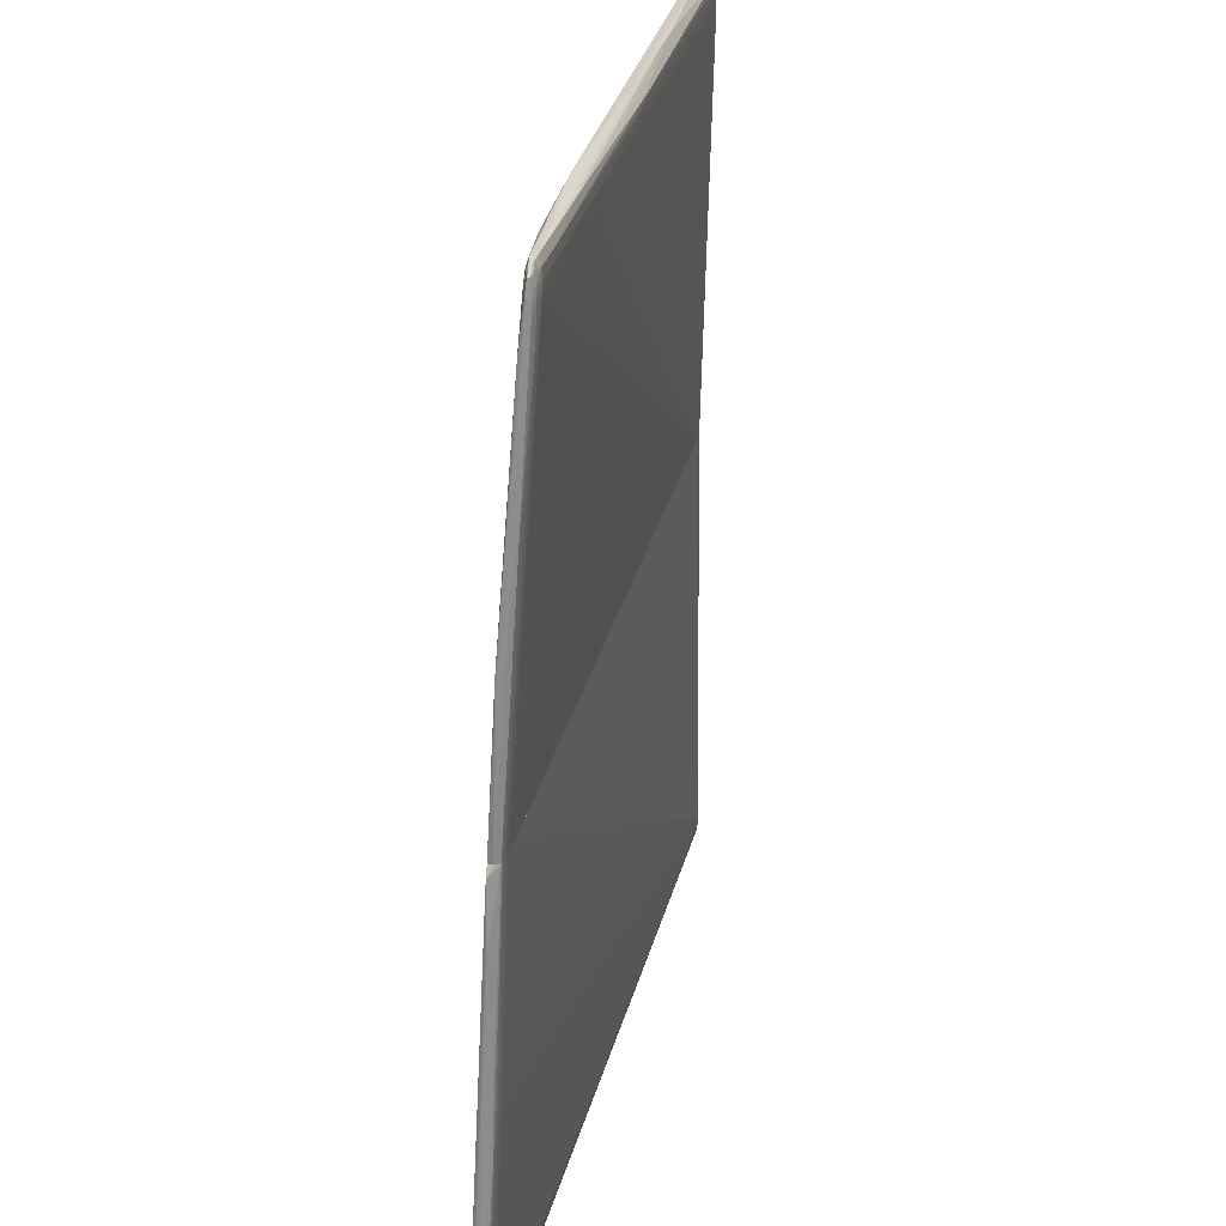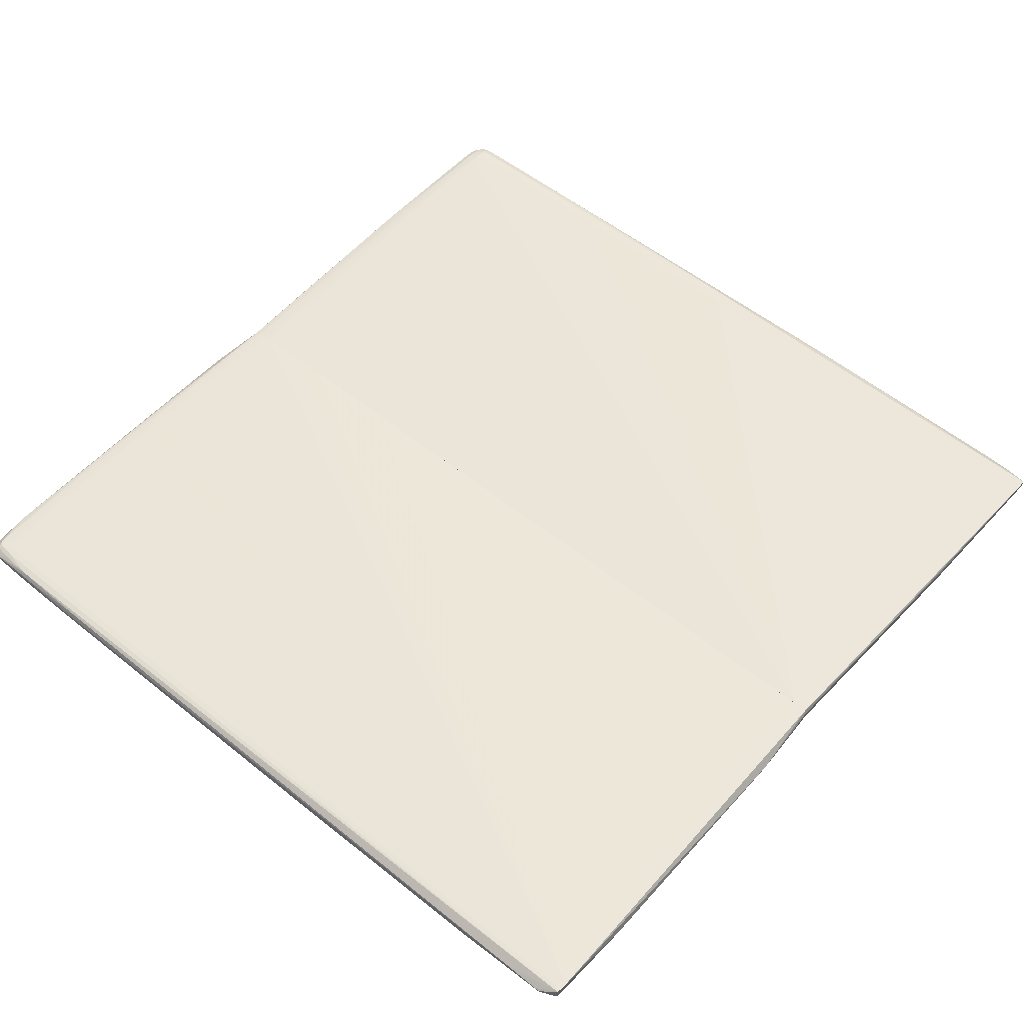
<metadata>
{"format":"obj","ext":"obj","renderer":"f3d","projection":"perspective","resolution":1024,"background":"white","views":[{"elev":23.6,"azim":99.9,"up":"+Z"},{"elev":51.1,"azim":-138.0,"up":"+Y"}]}
</metadata>
<code>
v -0.0003158 0.0004824 -7.165e-05
v -0.0004621 0.001005 0.03893
v -0.0004621 0.001755 0.03893
v -0.0003823 0.001548 0.021
v -0.0003025 0.0007244 -7.165e-05
v -0.0003025 -7.831e-05 -7.165e-05
v -0.0004488 0.001025 0.04031
v -0.0003158 0.002327 0.06376
v -0.0003291 0.002316 0.06238
v -0.0001429 -2.632e-05 0.009962
v -0.000103 -6.51e-06 0.01246
v -0.0003291 0.003003 0.06238
v -8.971e-05 0.001385 -7.165e-05
v -0.0001429 0.001245 -7.165e-05
v -0.0002892 -7.707e-05 0.0003063
v -0.0002626 -7.212e-05 0.001686
v -0.0001562 -3.56e-05 0.008583
v 0.01579 -0.0002758 -7.165e-05
v -0.0003956 0.001083 0.04307
v -0.0002626 0.001234 0.04996
v -0.0002626 0.002317 0.06514
v -0.0003158 0.003012 0.06376
v 0.02268 -0.0003537 -7.165e-05
v 0.02683 -0.0004001 -7.165e-05
v 0.003368 0.0007962 0.06652
v 0.001985 0.000907 0.06514
v 0.0008679 0.001179 0.06514
v 0.04201 -0.0005617 -7.165e-05
v 0.1335 -0.001416 -7.165e-05
v -0.0003158 0.002976 0.061
v 0.06684 0.004207 0.06376
v 0.0005753 0.001458 -7.165e-05
v -0.0003025 0.002945 0.05962
v -0.0002759 0.002913 0.05824
v -0.000236 0.002881 0.05686
v -0.0002227 -6.655e-05 0.003065
v -0.0002094 -5.912e-05 0.004445
v -0.0002227 0.001265 0.05134
v -0.0002626 0.002967 0.06514
v 0.0001763 0.001628 0.06514
v -0.0001828 0.002461 0.06601
v 0.06546 0.004184 0.06514
v 0.06318 0.004145 0.06472
v 0.06318 0.004145 0.06429
v 0.008888 0.0007622 0.06652
v 0.008888 0.0009757 0.06768
v 0.003368 0.001091 0.06745
v 0.001892 0.001061 0.06663
v 0.1336 -0.001409 0.0003063
v 0.0009477 0.001207 0.06625
v 0.1339 -0.001416 -7.165e-05
v 0.001985 0.001515 -7.165e-05
v 0.06684 0.004208 0.06514
v 0.0682 0.004229 0.06376
v -0.0001961 0.002847 0.05548
v 0.0009876 0.001475 -7.165e-05
v -0.0001828 0.00287 0.06601
v 0.06462 0.004141 0.06583
v 0.002278 0.001227 0.06733
v 0.02131 0.0008959 0.06652
v 0.02131 0.0009578 0.06762
v 0.1337 -0.001385 0.001149
v 0.1338 -0.001385 0.001149
v 0.008888 0.001783 0.06768
v 0.1076 0.002746 0.06722
v 0.003368 0.00166 0.06745
v 0.1341 -0.001409 0.0003063
v 0.1342 -0.001413 -7.165e-05
v 0.06958 0.004252 0.06376
v 0.07096 0.00427 0.06376
v 0.07372 0.004306 0.06376
v 0.1027 0.004645 0.06376
v 0.1234 0.004865 0.06376
v 0.1248 0.004877 0.06376
v 0.1261 0.004889 0.06376
v 0.1289 0.00486 0.06238
v 0.1303 0.004868 0.06238
v 0.1317 0.004876 0.06238
v 0.1317 0.004801 0.061
v 0.133 0.004793 0.061
v 0.09993 0.0007189 -7.165e-05
v 0.06958 0.004252 0.06514
v 0.002278 0.001538 0.06733
v 0.03924 0.002857 0.06731
v 0.06958 0.004181 0.06592
v 0.1027 0.004616 0.06514
v 0.07648 0.004333 0.06514
v 0.07096 0.004271 0.06514
v 0.1344 -3.56e-05 0.02212
v 0.1241 0.002752 0.06585
v 0.1234 0.002743 0.06591
v 0.1351 -2.013e-05 0.02193
v 0.05442 0.00298 0.06737
v 0.0489 0.002948 0.06738
v 0.04753 0.002931 0.06738
v 0.04062 0.002873 0.06733
v 0.1076 0.002793 0.06722
v 0.06958 0.002997 0.06735
v 0.133 0.003646 0.06619
v 0.1317 0.003628 0.06625
v 0.1344 -0.0007257 -7.165e-05
v 0.1352 -5.231e-05 0.01824
v 0.1352 -5.603e-05 0.01962
v 0.1352 -4.179e-05 0.021
v 0.1082 0.004673 0.06514
v 0.1248 0.00484 0.06514
v 0.1275 0.004899 0.06376
v 0.133 0.004907 0.06376
v 0.133 0.004873 0.06238
v 0.1289 0.004904 0.06376
v 0.1303 0.004905 0.06376
v 0.1344 0.004588 0.061
v 0.1343 0.004255 0.05548
v 0.134 0.004191 0.0541
v 0.133 0.004496 0.05686
v 0.1179 0.000566 -7.165e-05
v 0.1165 0.0005784 -7.165e-05
v 0.07096 0.004192 0.06594
v 0.133 0.003274 0.06514
v 0.1353 0.001133 0.03478
v 0.1352 0.002737 0.05626
v 0.1248 0.00446 0.06627
v 0.1206 0.004431 0.06629
v 0.1165 0.004421 0.06629
v 0.1096 0.004387 0.06627
v 0.08752 0.004268 0.06613
v 0.07235 0.004201 0.06595
v 0.1317 0.004471 0.06625
v 0.1341 0.003806 0.06602
v 0.133 0.004436 0.06619
v 0.1344 0.0002503 0.005824
v 0.1351 0.001389 0.0256
v 0.1352 0.0001117 0.01824
v 0.1351 5.971e-05 0.01748
v 0.1351 -3.065e-05 0.01748
v 0.134 7.766e-05 -7.165e-05
v 0.1317 0.004856 0.06514
v 0.133 0.004822 0.06514
v 0.1344 0.004634 0.06376
v 0.1344 0.004647 0.06238
v 0.1353 0.004267 0.061
v 0.1351 0.002769 0.03807
v 0.1333 0.0001977 -7.165e-05
v 0.133 0.0002324 -7.165e-05
v 0.133 0.004393 0.05548
v 0.1317 0.0003382 -7.165e-05
v 0.1307 0.0003741 -7.165e-05
v 0.1303 0.0003865 -7.165e-05
v 0.1289 0.0004199 -7.165e-05
v 0.1279 0.0004391 -7.165e-05
v 0.1275 0.0004459 -7.165e-05
v 0.1265 0.0004633 -7.165e-05
v 0.1261 0.0004694 -7.165e-05
v 0.1248 0.0004905 -7.165e-05
v 0.1234 0.0005078 -7.165e-05
v 0.122 0.0005233 -7.165e-05
v 0.1206 0.0005382 -7.165e-05
v 0.1344 0.003295 0.06376
v 0.1345 0.003611 0.06514
v 0.1353 0.001739 0.03478
v 0.1354 0.002388 0.04721
v 0.1352 0.003705 0.06376
v 0.1352 0.00386 0.06469
v 0.1341 0.004307 0.06602
v 0.1352 0.001471 0.02789
v 0.1353 0.001535 0.02927
v 0.1345 0.004434 0.06514
v 0.1352 0.004202 0.06469
v 0.1352 0.00425 0.06376
v 0.1353 0.004283 0.06238
v 0.1354 0.003066 0.04721
v 0.132 0.0003104 -7.165e-05
v 0.1353 0.003686 0.06238
v 0.1123 -0.003449 -0.06853
v 0.1082 -0.002563 -0.06821
v 0.122 -0.003449 -0.06842
v 0.1317 -0.003711 -0.06833
v 0.1234 -0.004469 -0.06842
v 0.1192 -0.004476 -0.06841
v 0.1082 -0.003449 -0.06851
v 0.0006133 0.0001048 -0.06805
v 0.004751 8.648e-05 -0.06806
v 0.00613 7.404e-05 -0.06805
v 0.1096 -0.002581 -0.06819
v 0.1233 -0.003322 -0.06833
v -0.002537 0.001399 -0.06667
v 0.1289 -0.002972 -0.0677
v 0.1303 -0.002993 -0.06755
v 0.1317 -0.002985 -0.06722
v 0.1326 -0.003859 -0.06822
v 0.1317 -0.004369 -0.06833
v 0.1228 -0.002758 -0.06799
v 0.1237 -0.002778 -0.06796
v 0.1248 -0.002807 -0.06791
v 0.1317 -0.004519 -0.0673
v 0.1123 -0.004482 -0.06839
v 0.1068 -0.003449 -0.06851
v 0.0006133 -9.293e-05 -0.06805
v -0.0002385 7.404e-05 -0.06803
v -0.002862 0.001399 -0.06667
v -0.002104 0.001463 -0.06601
v 0.1289 -0.002674 -0.06701
v 0.1303 -0.002705 -0.06686
v 0.1322 -0.002788 -0.06649
v 0.1313 -0.002738 -0.06671
v 0.1331 -0.003709 -0.06717
v 0.1337 -0.004134 -0.06662
v 0.1326 -0.004316 -0.06822
v 0.1331 -0.004344 -0.06717
v 0.1339 -0.004292 -0.06178
v 0.1339 -0.004207 -0.05318
v 0.1339 -0.004197 -0.05212
v 0.1336 -0.004197 -0.05212
v 0.1123 -0.004482 -0.0676
v 0.0958 -0.004204 -0.0681
v 0.042 -0.002799 -0.06803
v 0.04338 -0.00282 -0.06806
v 0.04614 -0.002854 -0.0681
v 0.05856 -0.003006 -0.06824
v 0.01578 -0.001467 -0.06808
v -0.0002385 -5.918e-05 -0.06803
v -0.002889 0.0006892 -0.06678
v -0.002943 0.00145 -0.06592
v -0.002145 0.001529 -0.06454
v 0.1317 -0.0008899 -0.03144
v 0.1317 -0.0009533 -0.03282
v 0.1123 -0.001259 -0.05074
v 0.1303 -0.002515 -0.06454
v 0.1289 -0.002551 -0.06592
v 0.1303 -0.002601 -0.06592
v 0.1317 -0.002693 -0.06599
v 0.1324 -0.002734 -0.06556
v 0.133 -0.003241 -0.06599
v 0.1338 -0.004029 -0.06592
v 0.1337 -0.004142 -0.06662
v 0.1333 -0.00314 -0.06454
v 0.1338 -0.004186 -0.06592
v 0.1339 -0.004265 -0.06316
v 0.1351 -0.001458 -0.01019
v 0.1352 -0.001463 -0.009359
v 0.1351 -0.001382 -0.001539
v 0.1342 -0.001413 -7.165e-05
v 0.1339 -0.001416 -7.165e-05
v 0.1335 -0.001416 -7.165e-05
v 0.042 -0.0005619 -7.165e-05
v 0.02683 -0.0004008 -7.165e-05
v 0.02507 -0.0003813 -7.165e-05
v 0.01716 -0.0002919 -7.165e-05
v 0.01542 -0.0002717 -7.165e-05
v 0.0144 -0.0002593 -7.165e-05
v -0.0003061 -7.872e-05 -7.165e-05
v 0.0958 -0.004204 -0.06788
v 0.09442 -0.004177 -0.06805
v 0.042 -0.002799 -0.06786
v 0.04116 -0.002773 -0.068
v 0.01474 -0.001428 -0.06804
v 0.0006133 -0.0003309 -0.0673
v -0.002889 -3.431e-05 -0.06678
v -0.002943 0.0006289 -0.06591
v -0.00297 0.0008876 -0.06454
v -0.00297 0.001472 -0.06454
v 0.0005727 0.001458 -7.165e-05
v 0.0009784 0.001474 -7.165e-05
v 0.001992 0.001514 -7.165e-05
v 0.09994 0.0007183 -7.165e-05
v 0.1165 0.0005779 -7.165e-05
v 0.1169 0.0005744 -7.165e-05
v 0.1182 0.0005613 -7.165e-05
v 0.1192 0.0005513 -7.165e-05
v 0.121 0.0005335 -7.165e-05
v 0.122 0.0005229 -7.165e-05
v 0.1224 0.0005187 -7.165e-05
v 0.1234 0.0005075 -7.165e-05
v 0.1248 0.0004897 -7.165e-05
v 0.1261 0.000469 -7.165e-05
v 0.1265 0.0004631 -7.165e-05
v 0.1275 0.0004453 -7.165e-05
v 0.1289 0.0004198 -7.165e-05
v 0.1303 0.0003861 -7.165e-05
v 0.1317 -0.0007182 -0.0273
v 0.1331 -0.0007804 -0.02592
v 0.1331 -0.0008402 -0.0273
v 0.1331 -0.001148 -0.03419
v 0.1331 -0.00121 -0.03557
v 0.1317 -0.001023 -0.03419
v 0.1317 -0.001094 -0.03557
v 0.1317 -0.002596 -0.06454
v 0.1338 -0.001372 -0.03642
v 0.1326 -0.002709 -0.06454
v 0.1338 -0.002745 -0.05991
v 0.1338 -0.00383 -0.06454
v 0.1339 -0.003724 -0.06316
v 0.1351 -0.001332 -0.01019
v 0.1352 -0.001329 -0.009359
v 0.1351 -0.001372 -0.001539
v 0.1344 -0.0007259 -7.165e-05
v -0.0003061 0.0007236 -7.165e-05
v -0.001469 -1.359e-05 -0.01263
v -0.001645 -0.0002007 -0.02454
v -0.0007658 -0.0003967 -0.02454
v 0.04116 -0.002773 -0.06794
v 0.09442 -0.004177 -0.06793
v 0.01474 -0.001428 -0.06785
v -0.0007658 -0.000492 -0.03833
v -0.0007658 -0.0004914 -0.03971
v -0.0007658 -0.0004855 -0.04109
v -0.0007658 -0.0004766 -0.04247
v -0.0007658 -0.0004671 -0.04385
v -0.0007658 -0.0004559 -0.04523
v -0.001996 -0.0002344 -0.04661
v -0.002889 -3.431e-05 -0.06637
v -0.002848 -5.3e-06 -0.05267
v -0.002848 1.72e-05 -0.05267
v -0.001469 3.319e-05 -0.01263
v -8.979e-05 0.001384 -7.165e-05
v 0.1307 0.0003737 -7.165e-05
v 0.1317 0.0003375 -7.165e-05
v 0.1324 3.58e-06 -0.007375
v 0.1328 5.214e-05 -0.005224
v 0.1332 7.286e-05 -0.003925
v 0.1338 1.483e-05 -0.003516
v 0.1341 -0.001166 -0.0273
v 0.1342 -0.002374 -0.04523
v 0.1339 -0.002635 -0.05488
v 0.1339 -0.00268 -0.05626
v 0.1339 7.7e-05 -7.165e-05
v -0.0001439 0.001245 -7.165e-05
v -0.001753 -0.0002516 -0.03006
v -0.0007658 -0.0004707 -0.03006
v -0.0007658 -0.0004814 -0.03144
v -0.0007658 -0.0004908 -0.03695
v -0.00178 -0.0002593 -0.03144
v -0.002848 -1.063e-05 -0.0535
v 0.132 0.0003097 -7.165e-05
v 0.1331 0.0002321 -7.165e-05
v 0.1333 0.0001972 -7.165e-05
f 1 2 3
f 1 3 4
f 1 4 5
f 1 5 14
f 1 14 13
f 1 13 32
f 1 32 56
f 1 56 52
f 1 52 81
f 1 81 117
f 1 117 116
f 1 116 157
f 1 157 156
f 1 156 155
f 1 155 154
f 1 154 153
f 1 153 152
f 1 152 151
f 1 151 150
f 1 150 149
f 1 149 148
f 1 148 147
f 1 147 146
f 1 146 172
f 1 172 144
f 1 144 143
f 1 143 136
f 1 136 101
f 1 101 68
f 1 68 51
f 1 51 29
f 1 29 28
f 1 28 24
f 1 24 23
f 1 23 18
f 1 18 6
f 1 6 2
f 2 7 8
f 2 8 9
f 2 9 12
f 2 12 3
f 2 6 10
f 2 10 11
f 2 11 7
f 3 12 4
f 4 12 13
f 4 13 14
f 4 14 5
f 6 15 16
f 6 16 17
f 6 17 10
f 6 18 15
f 7 19 8
f 7 11 19
f 8 19 20
f 8 20 21
f 8 21 39
f 8 39 22
f 8 22 12
f 8 12 9
f 10 17 18
f 10 18 23
f 10 23 24
f 10 24 11
f 11 25 26
f 11 26 27
f 11 27 20
f 11 20 19
f 11 24 28
f 11 28 29
f 11 29 25
f 12 30 13
f 12 22 31
f 12 31 30
f 13 30 33
f 13 33 34
f 13 34 35
f 13 35 32
f 15 18 16
f 16 36 37
f 16 37 17
f 16 18 36
f 17 37 18
f 18 37 36
f 20 27 38
f 20 38 21
f 21 38 40
f 21 40 41
f 21 41 57
f 21 57 39
f 22 39 42
f 22 42 43
f 22 43 44
f 22 44 31
f 25 45 46
f 25 46 47
f 25 47 48
f 25 48 26
f 25 29 49
f 25 49 45
f 26 48 50
f 26 50 27
f 27 50 40
f 27 40 38
f 29 51 67
f 29 67 49
f 30 31 33
f 31 52 35
f 31 35 34
f 31 34 33
f 31 44 53
f 31 53 54
f 31 54 52
f 32 35 55
f 32 55 56
f 35 52 55
f 39 57 58
f 39 58 42
f 40 50 41
f 41 50 59
f 41 59 83
f 41 83 57
f 42 58 53
f 42 53 43
f 43 53 44
f 45 60 61
f 45 61 46
f 45 49 62
f 45 62 63
f 45 63 60
f 46 64 66
f 46 66 47
f 46 61 65
f 46 65 97
f 46 97 64
f 47 66 83
f 47 83 59
f 47 59 48
f 48 59 50
f 49 67 63
f 49 63 62
f 51 68 67
f 52 56 55
f 52 54 69
f 52 69 70
f 52 70 71
f 52 71 72
f 52 72 73
f 52 73 74
f 52 74 75
f 52 75 76
f 52 76 77
f 52 77 78
f 52 78 79
f 52 79 80
f 52 80 81
f 53 58 82
f 53 82 69
f 53 69 54
f 57 83 66
f 57 66 64
f 57 64 84
f 57 84 58
f 58 84 85
f 58 85 86
f 58 86 87
f 58 87 88
f 58 88 82
f 60 63 61
f 61 63 89
f 61 89 90
f 61 90 91
f 61 91 65
f 63 67 92
f 63 92 89
f 64 93 94
f 64 94 95
f 64 95 96
f 64 96 84
f 64 97 98
f 64 98 93
f 65 91 99
f 65 99 100
f 65 100 128
f 65 128 97
f 67 68 92
f 68 101 102
f 68 102 103
f 68 103 104
f 68 104 92
f 69 82 88
f 69 88 70
f 70 88 71
f 71 88 72
f 72 88 87
f 72 87 86
f 72 86 73
f 73 86 105
f 73 105 106
f 73 106 74
f 74 106 75
f 75 106 107
f 75 107 76
f 76 107 77
f 77 107 78
f 78 108 109
f 78 109 79
f 78 107 110
f 78 110 111
f 78 111 108
f 79 109 80
f 80 109 112
f 80 112 113
f 80 113 114
f 80 114 115
f 80 115 116
f 80 116 117
f 80 117 81
f 84 96 85
f 85 118 106
f 85 106 105
f 85 105 86
f 85 96 118
f 89 92 90
f 90 92 119
f 90 119 99
f 90 99 91
f 92 104 120
f 92 120 121
f 92 121 119
f 93 98 122
f 93 122 123
f 93 123 124
f 93 124 94
f 94 124 125
f 94 125 126
f 94 126 127
f 94 127 95
f 95 127 118
f 95 118 96
f 97 128 98
f 98 128 122
f 99 119 129
f 99 129 164
f 99 164 130
f 99 130 128
f 99 128 100
f 101 131 132
f 101 132 133
f 101 133 134
f 101 134 135
f 101 135 102
f 101 136 131
f 102 135 134
f 102 134 133
f 102 133 160
f 102 160 120
f 102 120 103
f 103 120 104
f 106 125 124
f 106 124 122
f 106 122 137
f 106 137 110
f 106 110 107
f 106 118 127
f 106 127 126
f 106 126 125
f 108 137 138
f 108 138 139
f 108 139 140
f 108 140 109
f 108 111 137
f 109 140 112
f 110 137 111
f 112 140 141
f 112 141 142
f 112 142 113
f 113 142 136
f 113 136 143
f 113 143 144
f 113 144 114
f 114 144 145
f 114 145 115
f 115 145 146
f 115 146 147
f 115 147 148
f 115 148 149
f 115 149 150
f 115 150 151
f 115 151 152
f 115 152 153
f 115 153 154
f 115 154 155
f 115 155 156
f 115 156 157
f 115 157 116
f 119 121 158
f 119 158 159
f 119 159 129
f 120 160 171
f 120 171 161
f 120 161 121
f 121 161 162
f 121 162 158
f 122 128 137
f 122 124 123
f 128 130 138
f 128 138 137
f 129 159 163
f 129 163 168
f 129 168 164
f 130 164 138
f 131 142 132
f 131 136 142
f 132 142 165
f 132 165 133
f 133 165 166
f 133 166 160
f 138 164 167
f 138 167 139
f 139 167 168
f 139 168 169
f 139 169 170
f 139 170 140
f 140 170 141
f 141 170 171
f 141 171 142
f 142 171 166
f 142 166 165
f 144 172 145
f 145 172 146
f 158 162 163
f 158 163 159
f 160 166 171
f 161 171 170
f 161 170 173
f 161 173 162
f 162 173 170
f 162 170 169
f 162 169 168
f 162 168 163
f 164 168 167
f 174 175 176
f 174 176 177
f 174 177 178
f 174 178 179
f 174 179 180
f 174 180 181
f 174 181 182
f 174 182 183
f 174 183 175
f 175 184 185
f 175 185 176
f 175 183 186
f 175 186 184
f 176 185 177
f 177 187 188
f 177 188 189
f 177 189 190
f 177 190 208
f 177 208 191
f 177 191 178
f 177 185 192
f 177 192 193
f 177 193 194
f 177 194 187
f 178 191 195
f 178 195 179
f 179 196 180
f 179 195 196
f 180 196 197
f 180 197 198
f 180 198 181
f 181 198 221
f 181 221 199
f 181 199 200
f 181 200 186
f 181 186 182
f 182 186 183
f 184 192 185
f 184 186 192
f 186 200 201
f 186 201 202
f 186 202 192
f 187 194 188
f 188 194 202
f 188 202 203
f 188 203 189
f 189 204 190
f 189 203 205
f 189 205 204
f 190 206 207
f 190 207 235
f 190 235 208
f 190 204 206
f 191 208 195
f 192 202 193
f 193 202 194
f 195 208 209
f 195 209 210
f 195 210 211
f 195 211 212
f 195 212 213
f 195 213 214
f 195 214 196
f 196 214 252
f 196 252 215
f 196 215 216
f 196 216 217
f 196 217 218
f 196 218 219
f 196 219 197
f 197 219 220
f 197 220 198
f 198 220 221
f 199 221 222
f 199 222 200
f 200 222 223
f 200 223 201
f 201 223 224
f 201 224 225
f 201 225 226
f 201 226 227
f 201 227 228
f 201 228 229
f 201 229 202
f 202 229 203
f 203 230 205
f 203 229 230
f 204 205 231
f 204 231 232
f 204 232 233
f 204 233 206
f 205 230 231
f 206 233 207
f 207 234 237
f 207 237 235
f 207 233 236
f 207 236 234
f 208 235 209
f 209 235 237
f 209 237 238
f 209 238 210
f 210 238 239
f 210 239 240
f 210 240 211
f 211 240 241
f 211 241 212
f 212 241 242
f 212 242 243
f 212 243 244
f 212 244 213
f 213 244 245
f 213 245 246
f 213 246 247
f 213 247 248
f 213 248 249
f 213 249 250
f 213 250 251
f 213 251 214
f 214 251 252
f 215 252 302
f 215 302 253
f 215 253 216
f 216 254 301
f 216 301 255
f 216 255 220
f 216 220 217
f 216 253 302
f 216 302 254
f 217 220 218
f 218 220 219
f 220 255 256
f 220 256 221
f 221 256 257
f 221 257 258
f 221 258 222
f 222 258 259
f 222 259 223
f 223 259 260
f 223 260 261
f 223 261 224
f 224 261 262
f 224 262 263
f 224 263 264
f 224 264 265
f 224 265 266
f 224 266 267
f 224 267 268
f 224 268 269
f 224 269 270
f 224 270 271
f 224 271 272
f 224 272 273
f 224 273 274
f 224 274 275
f 224 275 276
f 224 276 277
f 224 277 278
f 224 278 279
f 224 279 280
f 224 280 225
f 225 280 281
f 225 281 282
f 225 282 283
f 225 283 284
f 225 284 226
f 226 284 285
f 226 285 228
f 226 228 227
f 228 285 286
f 228 286 287
f 228 287 230
f 228 230 229
f 230 287 231
f 231 287 232
f 232 287 284
f 232 284 288
f 232 288 289
f 232 289 290
f 232 290 236
f 232 236 233
f 234 236 290
f 234 290 291
f 234 291 292
f 234 292 238
f 234 238 237
f 238 292 293
f 238 293 239
f 239 293 294
f 239 294 240
f 240 294 295
f 240 295 241
f 241 295 296
f 241 296 242
f 242 296 326
f 242 326 336
f 242 336 335
f 242 335 334
f 242 334 317
f 242 317 316
f 242 316 279
f 242 279 278
f 242 278 277
f 242 277 276
f 242 276 275
f 242 275 274
f 242 274 273
f 242 273 272
f 242 272 271
f 242 271 270
f 242 270 269
f 242 269 268
f 242 268 267
f 242 267 266
f 242 266 265
f 242 265 264
f 242 264 263
f 242 263 262
f 242 262 315
f 242 315 327
f 242 327 297
f 242 297 251
f 242 251 250
f 242 250 249
f 242 249 248
f 242 248 247
f 242 247 246
f 242 246 245
f 242 245 244
f 242 244 243
f 251 297 314
f 251 314 298
f 251 298 299
f 251 299 300
f 251 300 301
f 251 301 254
f 251 254 302
f 251 302 252
f 255 301 303
f 255 303 256
f 256 303 304
f 256 304 305
f 256 305 306
f 256 306 307
f 256 307 308
f 256 308 309
f 256 309 257
f 257 309 258
f 258 309 308
f 258 308 307
f 258 307 306
f 258 306 305
f 258 305 310
f 258 310 311
f 258 311 260
f 258 260 259
f 260 311 312
f 260 312 313
f 260 313 261
f 261 313 314
f 261 314 315
f 261 315 262
f 279 316 280
f 280 316 317
f 280 317 318
f 280 318 319
f 280 319 281
f 281 319 320
f 281 320 321
f 281 321 288
f 281 288 282
f 282 288 283
f 283 288 284
f 284 286 285
f 284 287 286
f 288 321 322
f 288 322 290
f 288 290 289
f 290 322 293
f 290 293 323
f 290 323 324
f 290 324 325
f 290 325 292
f 290 292 291
f 292 325 324
f 292 324 323
f 292 323 293
f 293 322 326
f 293 326 294
f 294 326 295
f 295 326 296
f 297 327 314
f 298 314 313
f 298 313 312
f 298 312 299
f 299 312 328
f 299 328 300
f 300 328 329
f 300 329 301
f 301 329 330
f 301 330 303
f 303 330 331
f 303 331 304
f 304 331 310
f 304 310 305
f 310 332 311
f 310 331 332
f 311 333 312
f 311 332 333
f 312 333 332
f 312 332 328
f 314 327 315
f 317 334 319
f 317 319 318
f 319 334 335
f 319 335 320
f 320 335 321
f 321 335 336
f 321 336 326
f 321 326 322
f 328 332 329
f 329 332 330
f 330 332 331

</code>
